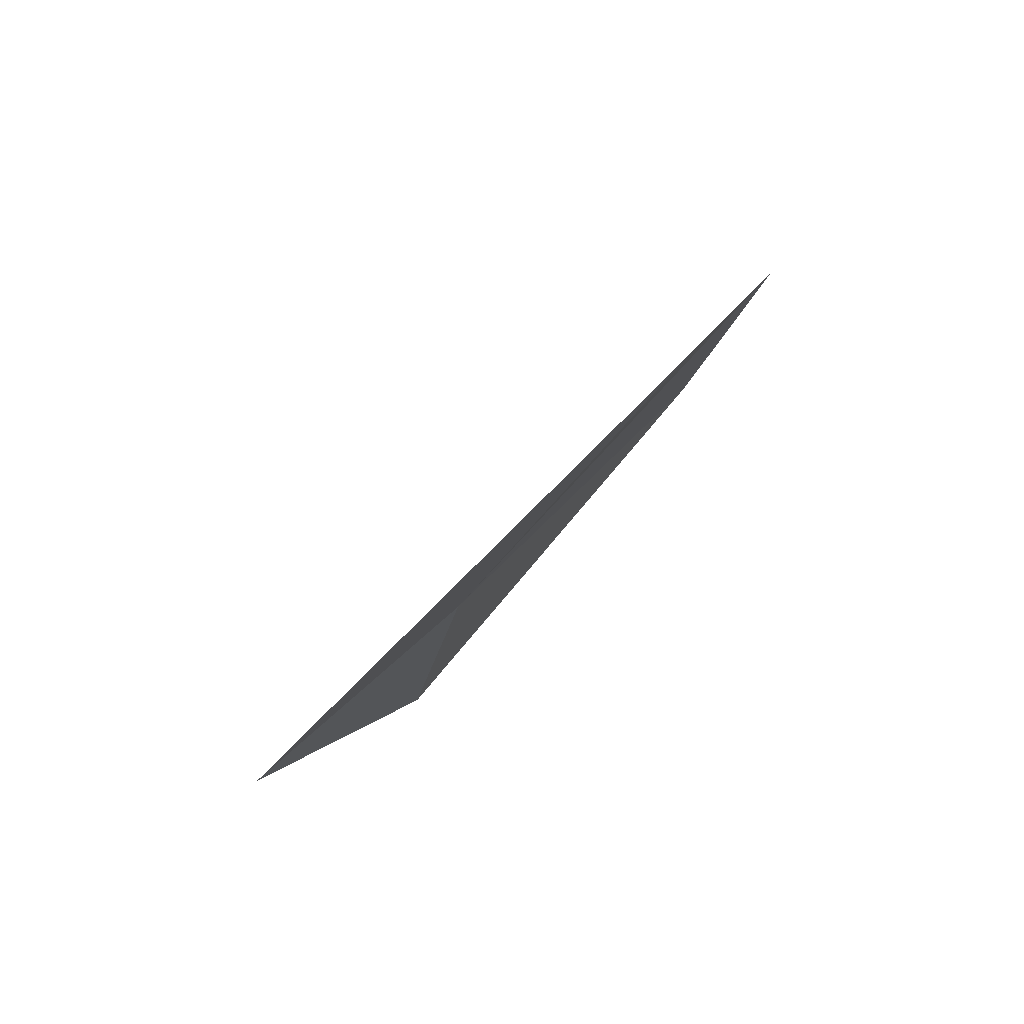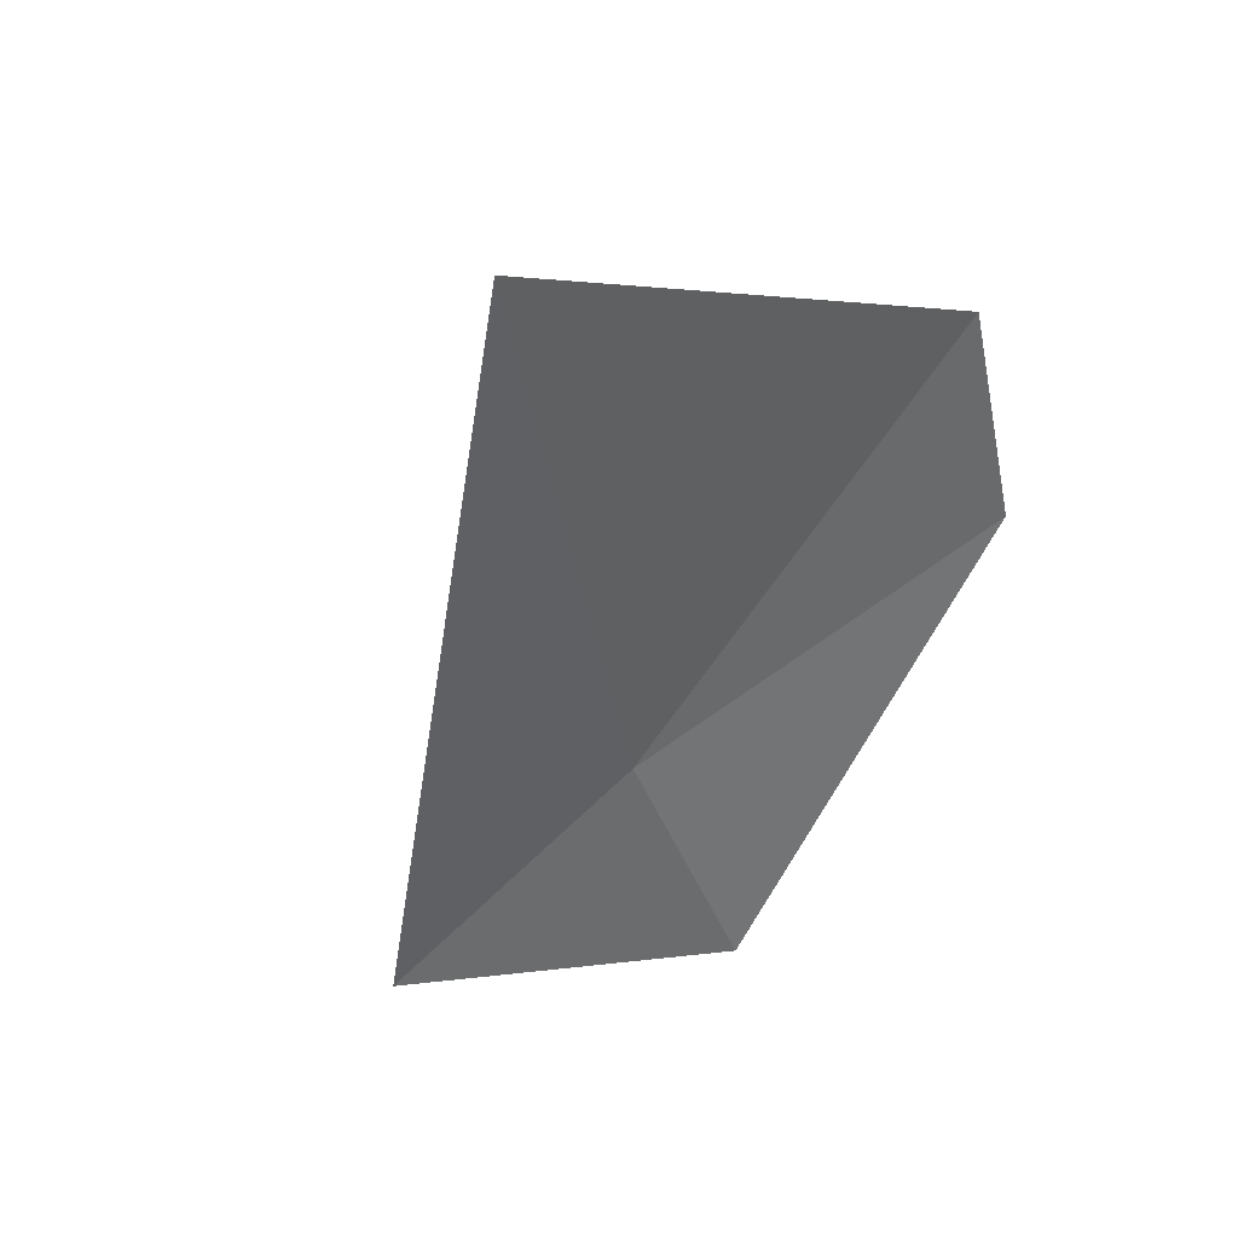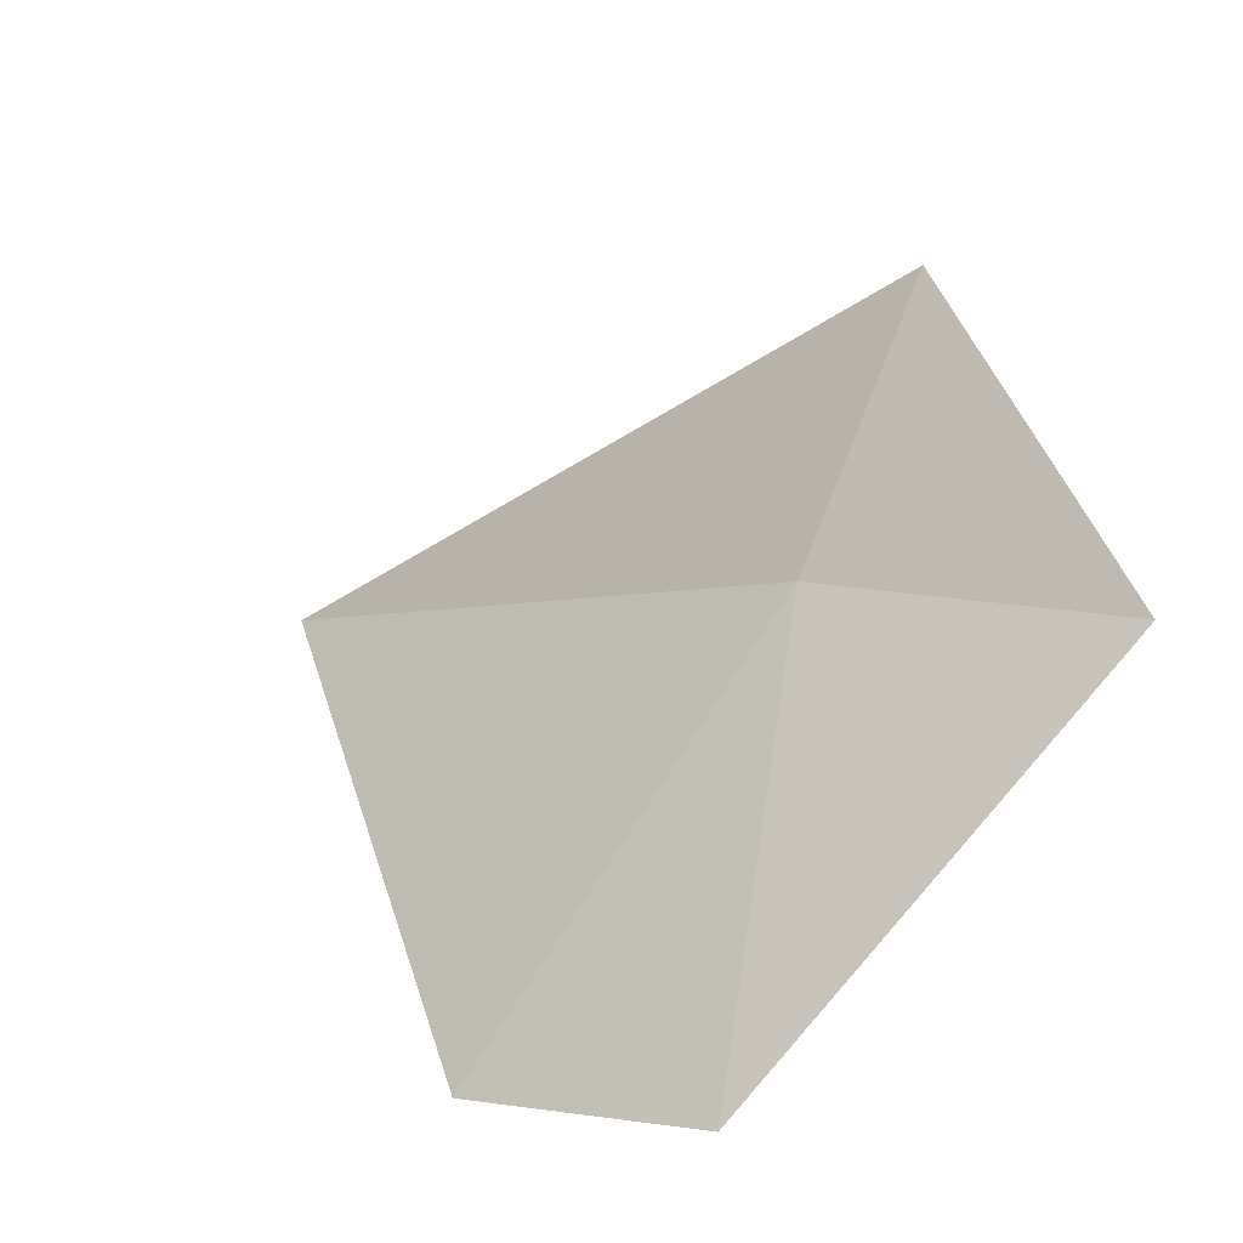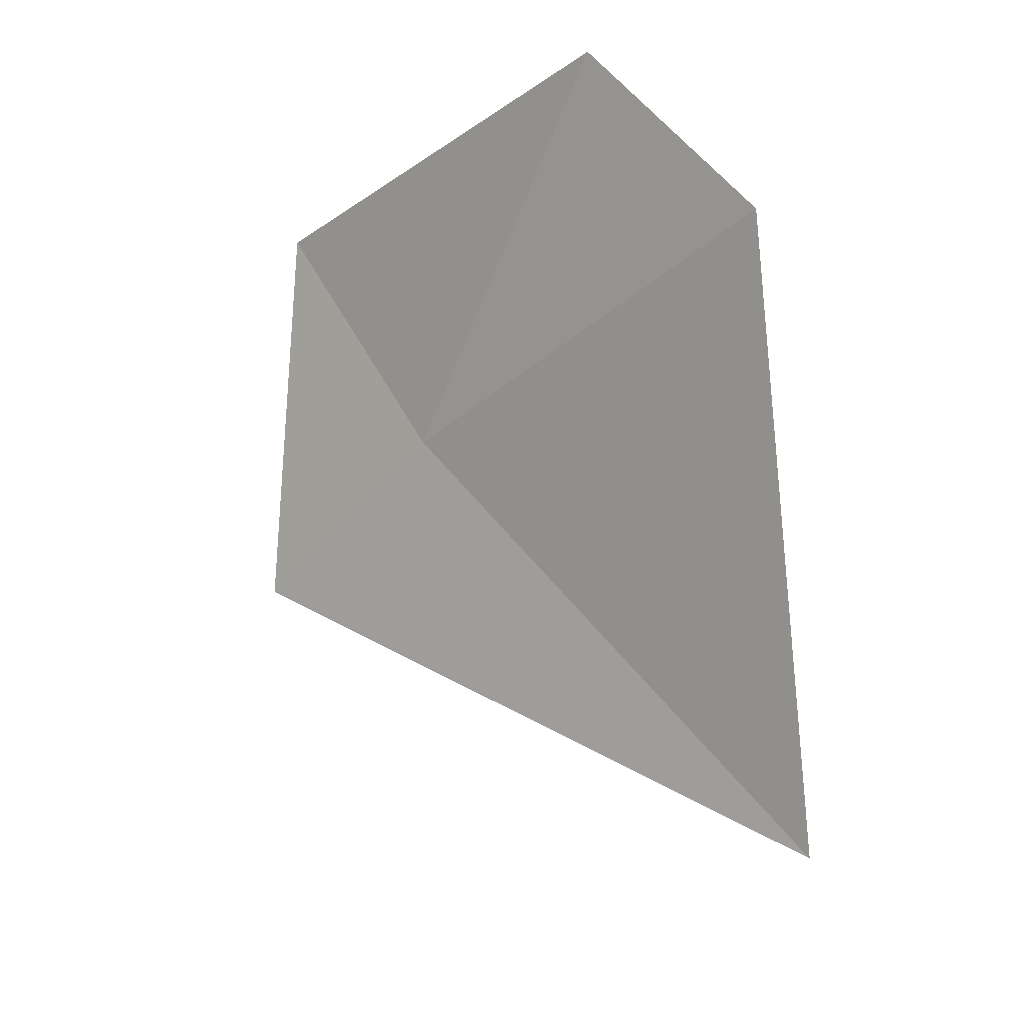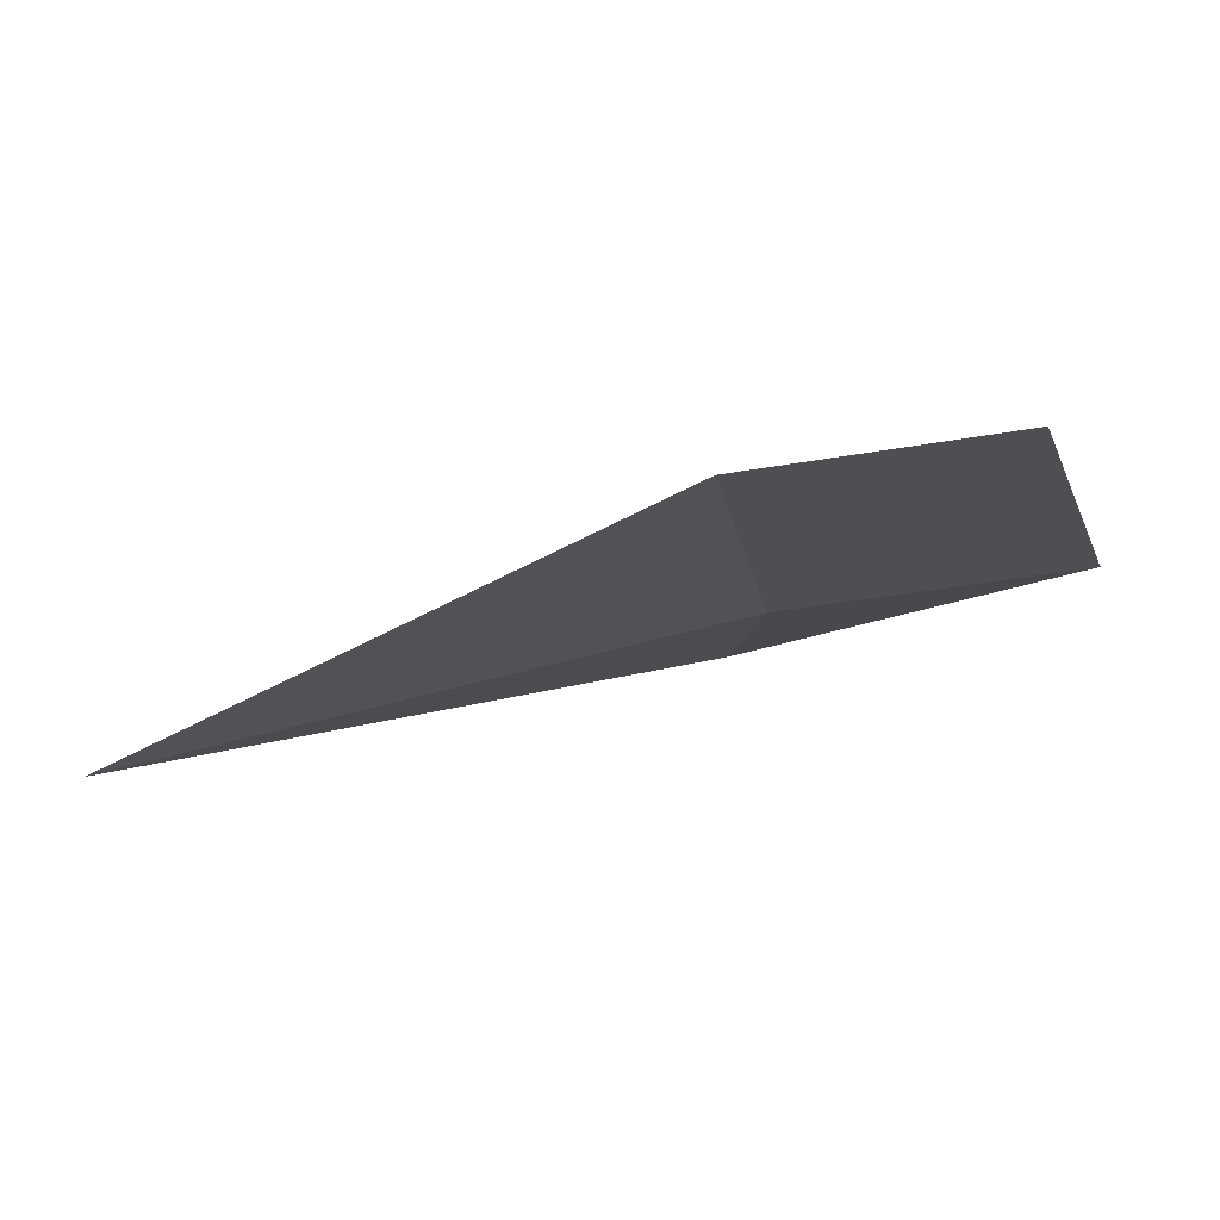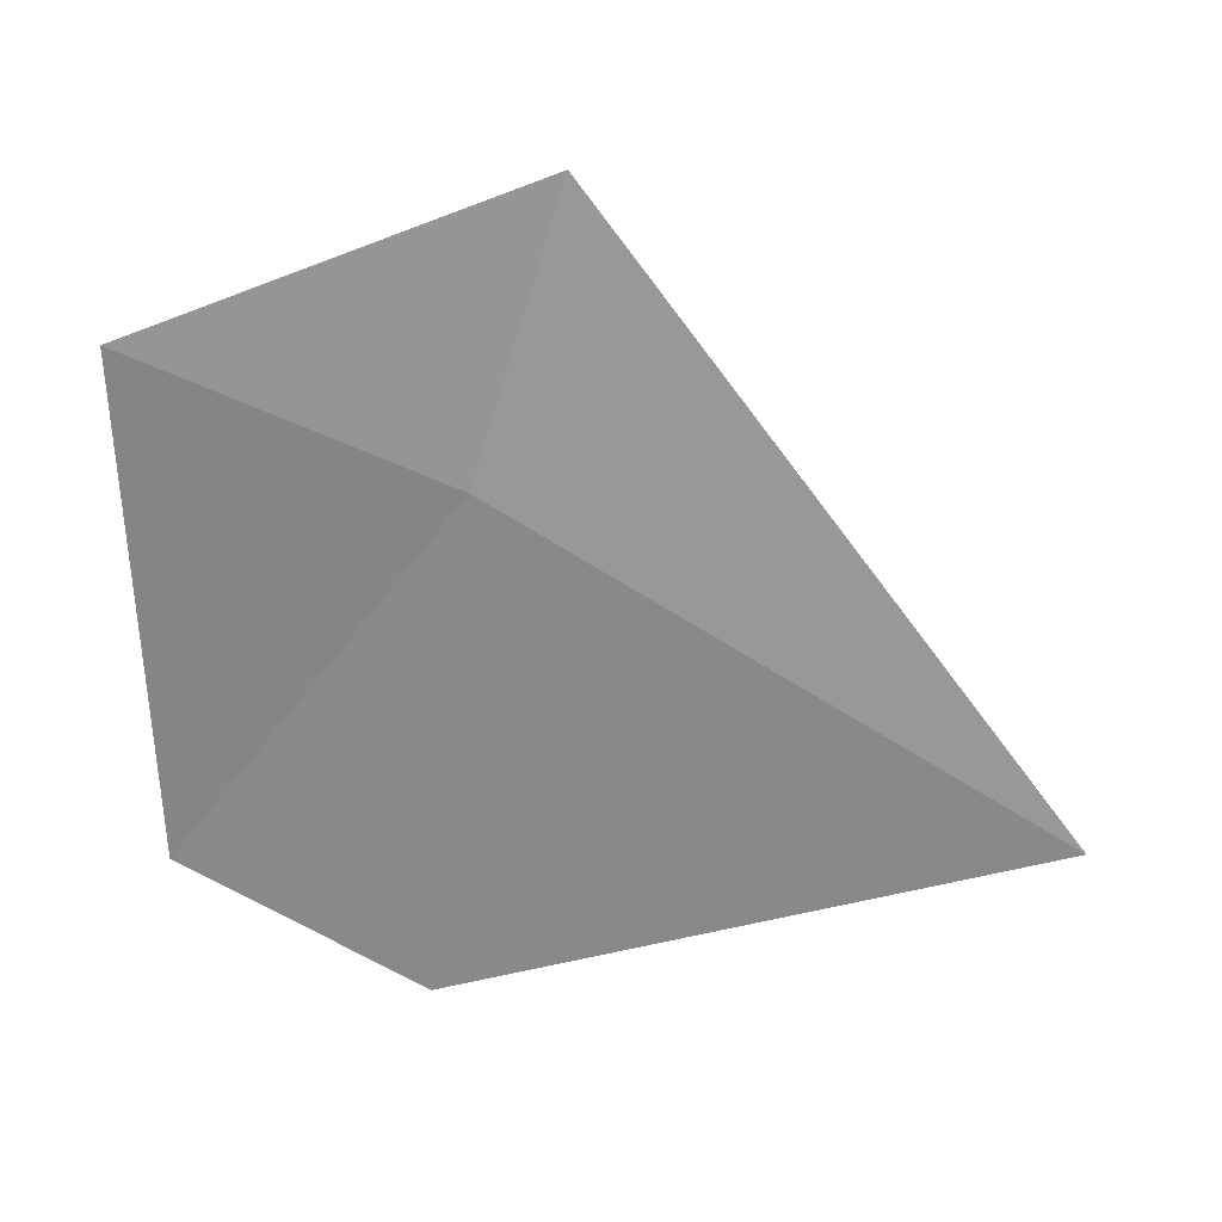
<metadata>
{"format":"obj","ext":"obj","renderer":"f3d","projection":"perspective","resolution":1024,"background":"white","views":[{"elev":-5.0,"azim":95.4,"up":"+Y"},{"elev":-19.6,"azim":125.4,"up":"+Y"},{"elev":33.3,"azim":-124.4,"up":"+Z"},{"elev":76.1,"azim":76.5,"up":"+Y"},{"elev":-54.3,"azim":-163.0,"up":"+Z"},{"elev":-20.5,"azim":-0.8,"up":"+Z"}]}
</metadata>
<code>
v 6.275 0.7515 9.129
v 6.611 -0.01121 9.961
v 8.485 1.524 8.061
v 6.1 2.273 7.721
v 5.052 0.3365 9.482
v 5.137 1.888 8.131
f 1 3 2
f 1 4 3
f 1 2 5
f 1 6 4
f 1 5 6

</code>
